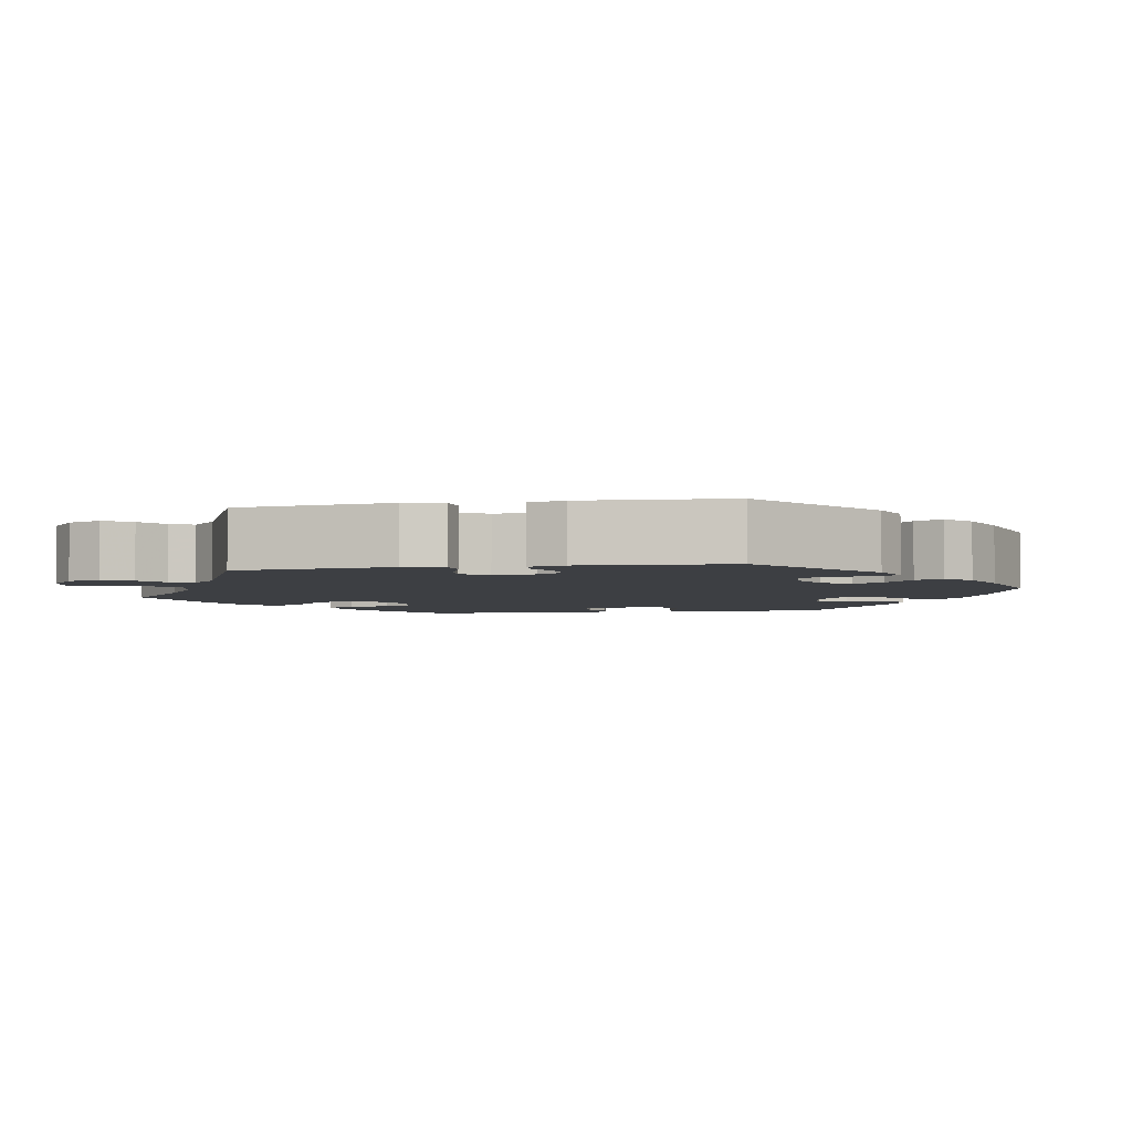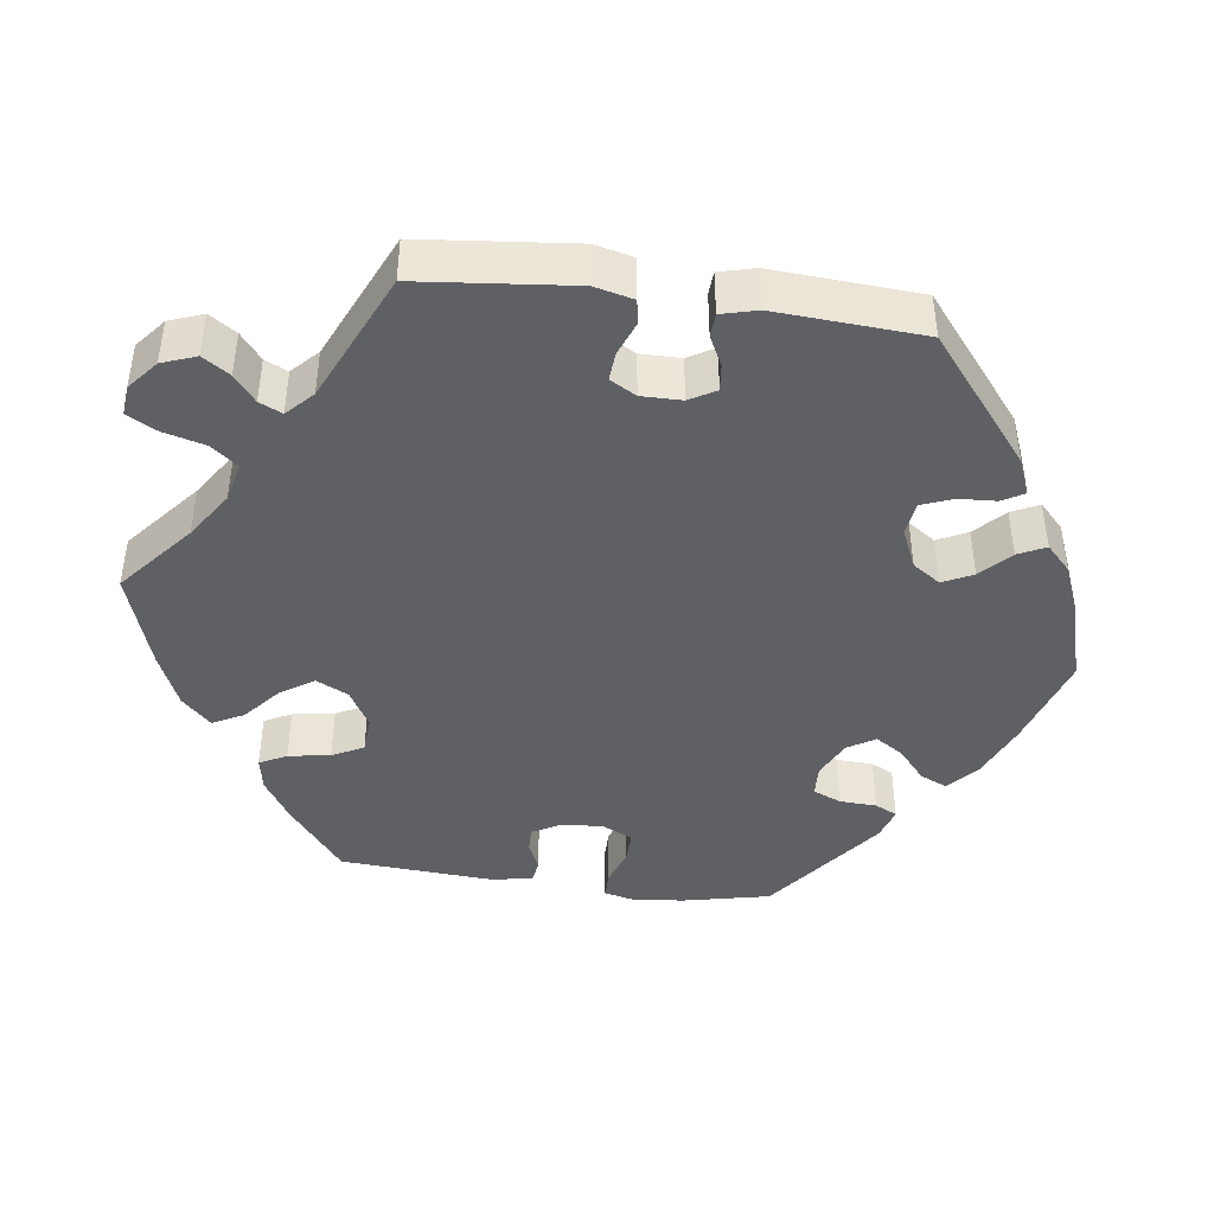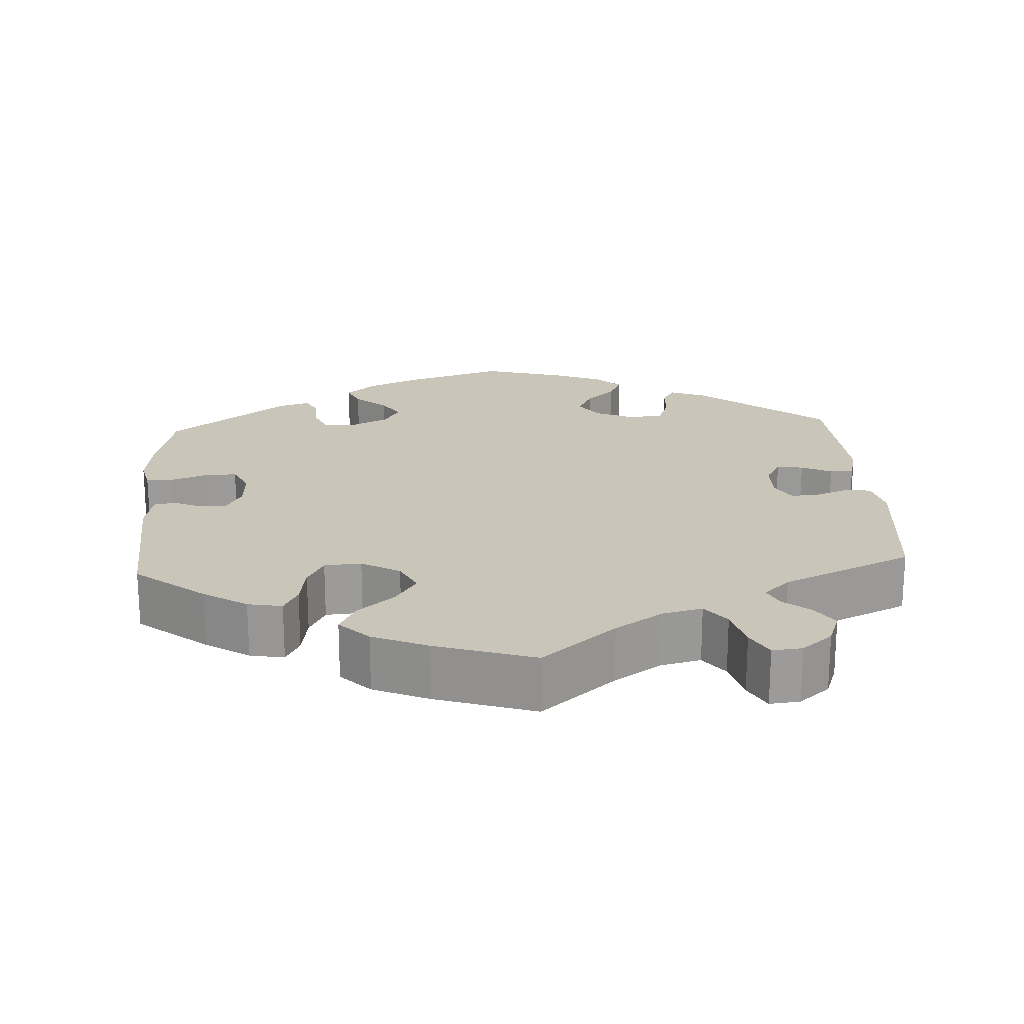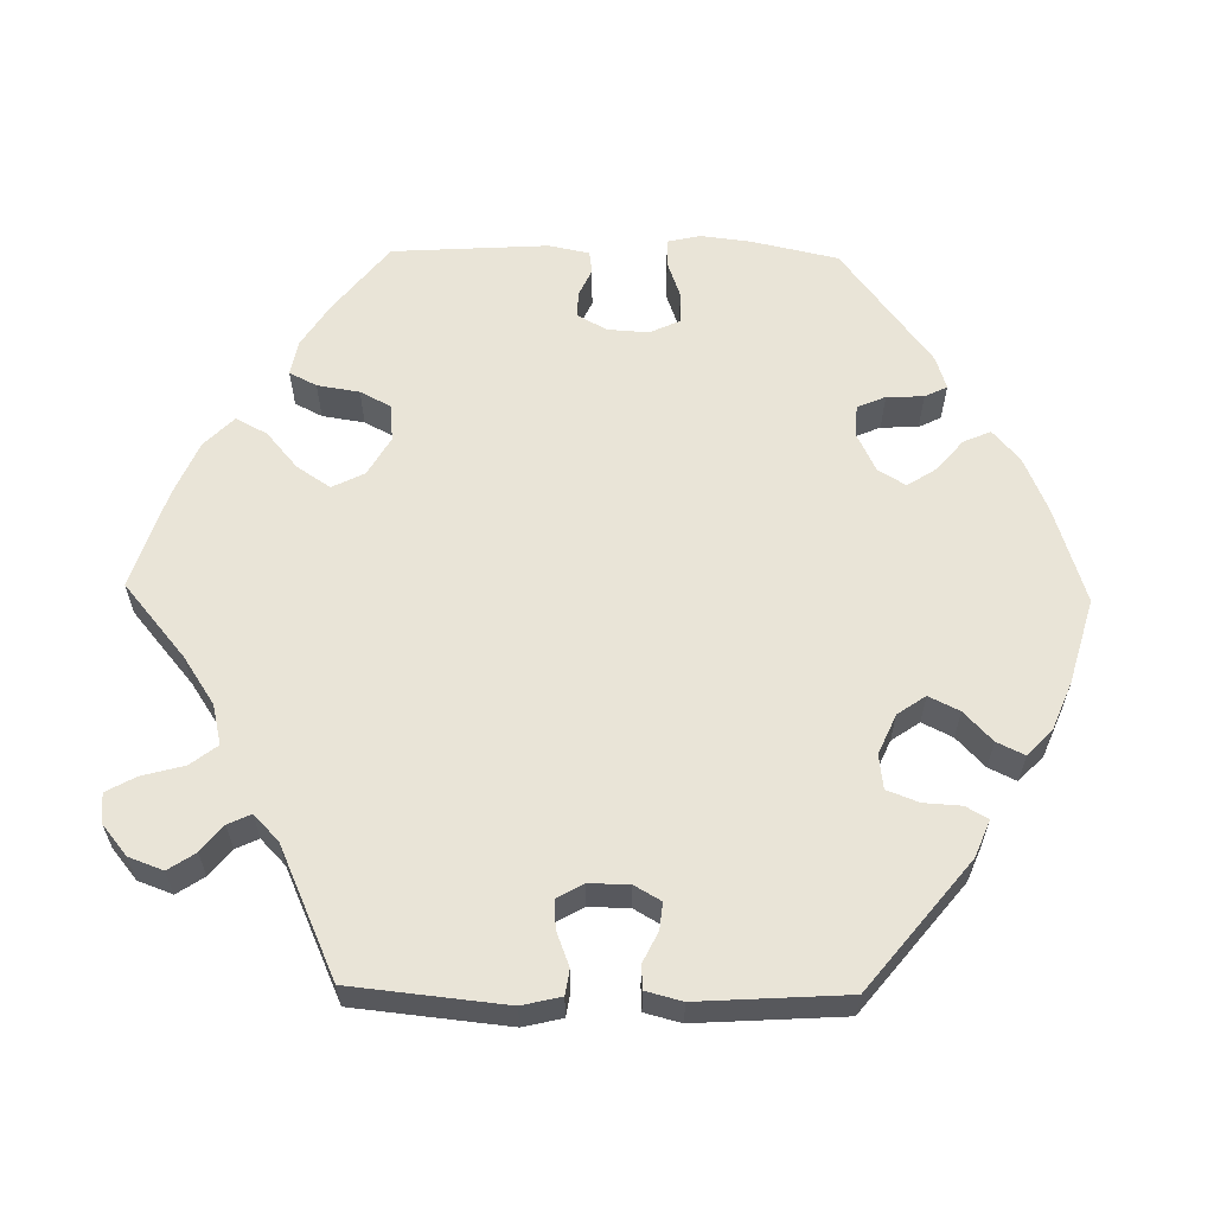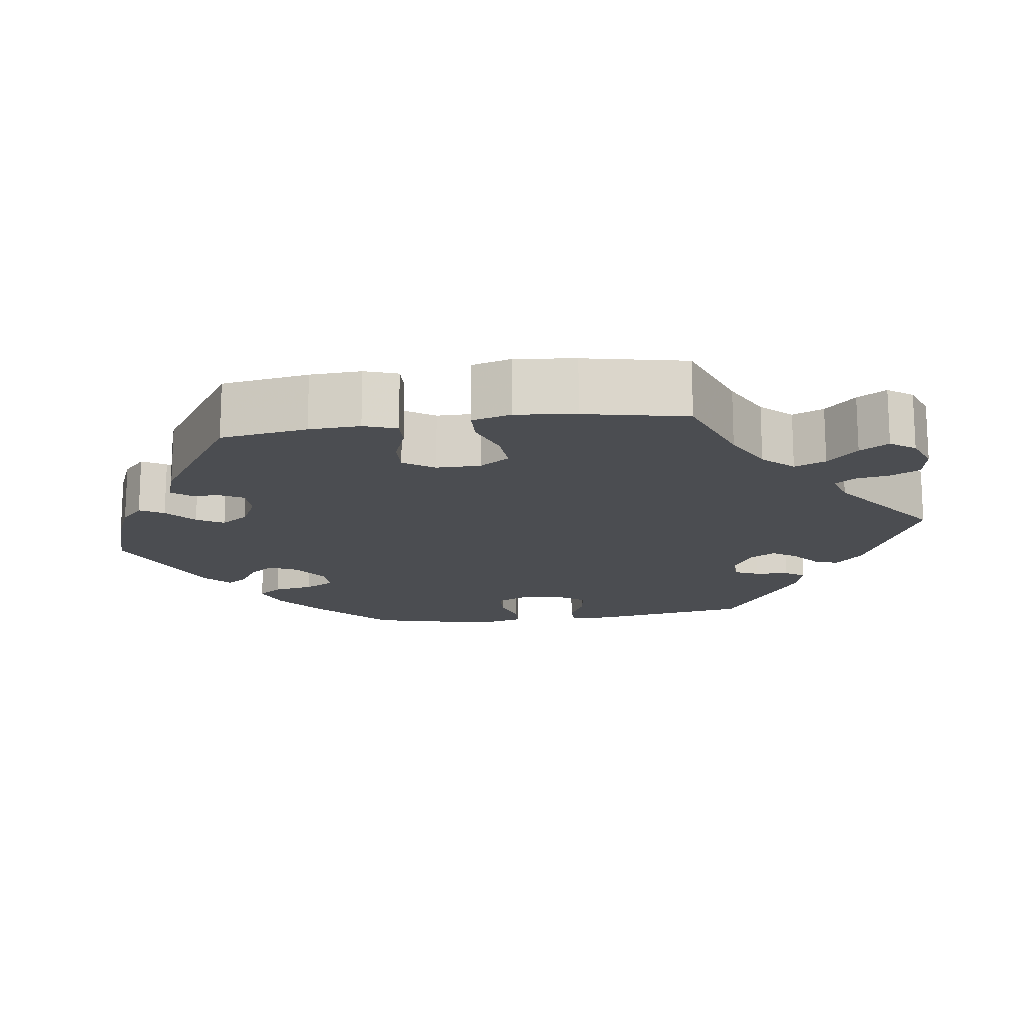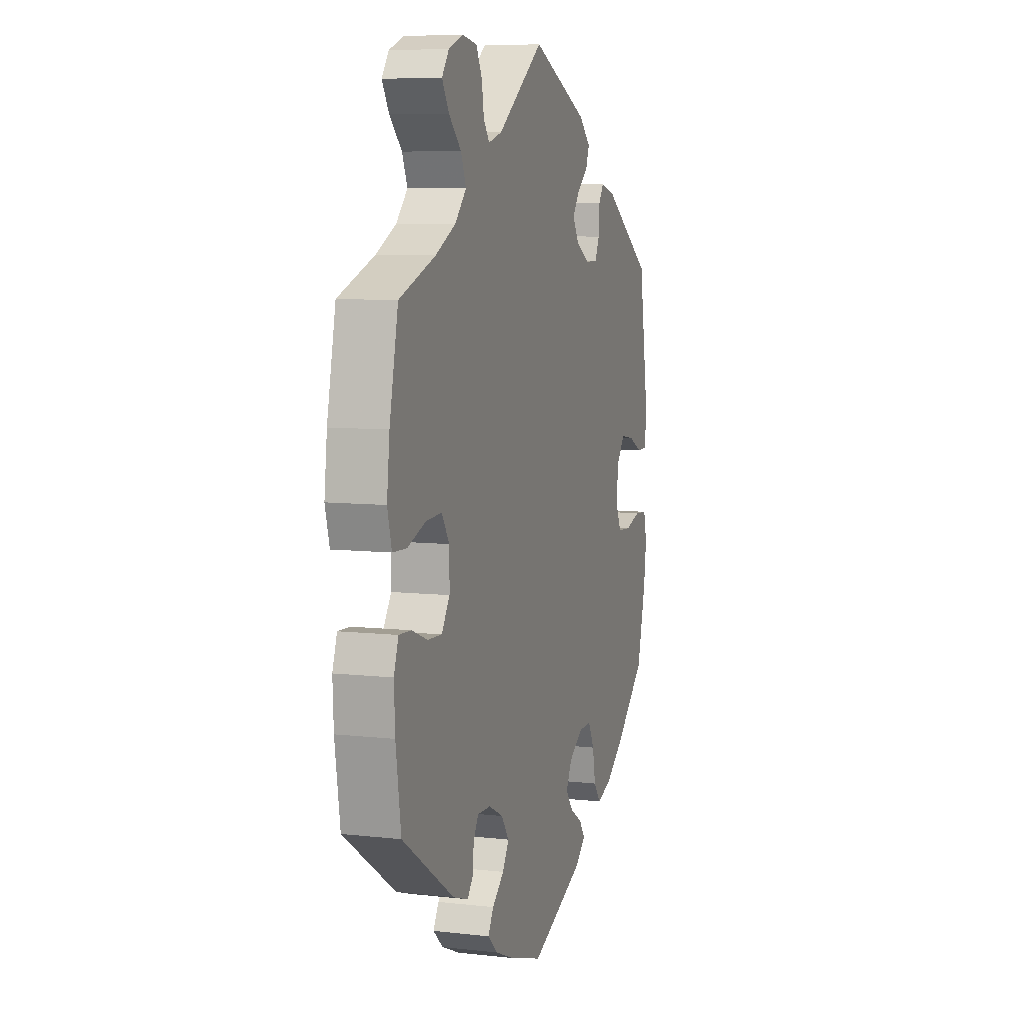
<metadata>
{"format":"obj","ext":"obj","renderer":"f3d","projection":"perspective","resolution":1024,"background":"white","views":[{"elev":-3.9,"azim":40.5,"up":"+Y"},{"elev":-43.2,"azim":22.3,"up":"+Y"},{"elev":20.7,"azim":-63.4,"up":"+Y"},{"elev":61.1,"azim":31.1,"up":"+Y"},{"elev":-15.9,"azim":-81.8,"up":"+Y"},{"elev":7.7,"azim":-72.3,"up":"+Z"}]}
</metadata>
<code>
v 0.402 0.07 -0.378
v 0.339 0.07 -0.425
v 0.289 0.07 -0.442
v 0.266 0.07 -0.411
v 0.256 0.07 -0.358
v 0.236 0.07 -0.319
v 0.194 0.07 -0.32
v 0.148 0.07 -0.351
v 0.129 0.07 -0.388
v 0.153 0.07 -0.42
v 0.194 0.07 -0.446
v 0.212 0.07 -0.473
v 0.179 0.07 -0.503
v 0 0.07 -0.578
v -0.11 0.07 -0.543
v -0.171 0.07 -0.517
v -0.203 0.07 -0.487
v -0.185 0.07 -0.456
v -0.146 0.07 -0.423
v -0.125 0.07 -0.388
v -0.15 0.07 -0.352
v -0.198 0.07 -0.328
v -0.242 0.07 -0.327
v -0.258 0.07 -0.356
v -0.262 0.07 -0.396
v -0.28 0.07 -0.419
v -0.331 0.07 -0.402
v -0.501 0.07 -0.289
v -0.518 0.07 -0.175
v -0.521 0.07 -0.108
v -0.506 0.07 -0.065
v -0.466 0.07 -0.067
v -0.414 0.07 -0.087
v -0.368 0.07 -0.089
v -0.341 0.07 -0.049
v -0.341 0.07 0.009
v -0.367 0.07 0.048
v -0.419 0.07 0.045
v -0.478 0.07 0.024
v -0.524 0.07 0.026
v -0.538 0.07 0.078
v -0.529 0.07 0.156
v -0.501 0.07 0.289
v -0.383 0.07 0.332
v -0.317 0.07 0.365
v -0.28 0.07 0.404
v -0.297 0.07 0.445
v -0.337 0.07 0.485
v -0.36 0.07 0.523
v -0.337 0.07 0.555
v -0.289 0.07 0.573
v -0.242 0.07 0.565
v -0.223 0.07 0.527
v -0.216 0.07 0.483
v -0.197 0.07 0.456
v -0.152 0.07 0.469
v -0.001 0.07 0.578
v 0.184 0.07 0.495
v 0.222 0.07 0.459
v 0.21 0.07 0.428
v 0.173 0.07 0.398
v 0.152 0.07 0.367
v 0.172 0.07 0.333
v 0.218 0.07 0.307
v 0.258 0.07 0.307
v 0.272 0.07 0.339
v 0.275 0.07 0.383
v 0.292 0.07 0.409
v 0.339 0.07 0.396
v 0.5 0.07 0.289
v 0.533 0.07 0.079
v 0.526 0.07 0.028
v 0.493 0.07 0.028
v 0.449 0.07 0.05
v 0.405 0.07 0.057
v 0.378 0.07 0.021
v 0.372 0.07 -0.035
v 0.391 0.07 -0.075
v 0.435 0.07 -0.078
v 0.486 0.07 -0.063
v 0.526 0.07 -0.066
v 0.537 0.07 -0.111
v 0.528 0.07 -0.178
v 0.5 0.07 -0.289
v 0.402 0 -0.378
v 0.339 0 -0.425
v 0.289 0 -0.442
v 0.266 0 -0.411
v 0.256 0 -0.358
v 0.236 0 -0.319
v 0.194 0 -0.32
v 0.148 0 -0.351
v 0.129 0 -0.388
v 0.153 0 -0.42
v 0.194 0 -0.446
v 0.212 0 -0.473
v 0.179 0 -0.503
v 0 0 -0.578
v -0.11 0 -0.543
v -0.171 0 -0.517
v -0.203 0 -0.487
v -0.185 0 -0.456
v -0.146 0 -0.423
v -0.125 0 -0.388
v -0.15 0 -0.352
v -0.198 0 -0.328
v -0.242 0 -0.327
v -0.258 0 -0.356
v -0.262 0 -0.396
v -0.28 0 -0.419
v -0.331 0 -0.402
v -0.501 0 -0.289
v -0.518 0 -0.175
v -0.521 0 -0.108
v -0.506 0 -0.065
v -0.466 0 -0.067
v -0.414 0 -0.087
v -0.368 0 -0.089
v -0.341 0 -0.049
v -0.341 0 0.009
v -0.367 0 0.048
v -0.419 0 0.045
v -0.478 0 0.024
v -0.524 0 0.026
v -0.538 0 0.078
v -0.529 0 0.156
v -0.501 0 0.289
v -0.383 0 0.332
v -0.317 0 0.365
v -0.28 0 0.404
v -0.297 0 0.445
v -0.337 0 0.485
v -0.36 0 0.523
v -0.337 0 0.555
v -0.289 0 0.573
v -0.242 0 0.565
v -0.223 0 0.527
v -0.216 0 0.483
v -0.197 0 0.456
v -0.152 0 0.469
v -0.001 0 0.578
v 0.184 0 0.495
v 0.222 0 0.459
v 0.21 0 0.428
v 0.173 0 0.398
v 0.152 0 0.367
v 0.172 0 0.333
v 0.218 0 0.307
v 0.258 0 0.307
v 0.272 0 0.339
v 0.275 0 0.383
v 0.292 0 0.409
v 0.339 0 0.396
v 0.5 0 0.289
v 0.533 0 0.079
v 0.526 0 0.028
v 0.493 0 0.028
v 0.449 0 0.05
v 0.405 0 0.057
v 0.378 0 0.021
v 0.372 0 -0.035
v 0.391 0 -0.075
v 0.435 0 -0.078
v 0.486 0 -0.063
v 0.526 0 -0.066
v 0.537 0 -0.111
v 0.528 0 -0.178
v 0.5 0 -0.289
f 79 80 81 82
f 78 79 82 83
f 71 72 73 74
f 71 74 75
f 70 71 75
f 69 70 75 76
f 66 67 68 69
f 65 66 69 76
f 58 59 60 61
f 56 57 58 61
f 55 56 61 62
f 51 52 53 54
f 51 54 55
f 50 51 55
f 47 48 49 50
f 46 47 50 55
f 45 46 55 62
f 41 42 43 44
f 38 39 40 41
f 37 38 41 44
f 36 37 44 45
f 30 31 32 33
f 30 33 34
f 29 30 34
f 28 29 34
f 27 28 34 35
f 24 25 26 27
f 23 24 27 35
f 16 17 18 19
f 16 19 20
f 15 16 20
f 14 15 20
f 13 14 20
f 10 11 12 13
f 9 10 13 20
f 8 9 20 21
f 2 3 4 5
f 2 5 6
f 1 2 6
f 78 83 84 1
f 64 65 76 77
f 63 64 77
f 22 23 35 36
f 7 8 21 22
f 6 7 22 36
f 62 63 77 78
f 36 45 62 78
f 1 6 36 78
f 166 165 164 163
f 167 166 163 162
f 158 157 156 155
f 159 158 155
f 159 155 154
f 160 159 154 153
f 153 152 151 150
f 160 153 150 149
f 145 144 143 142
f 145 142 141 140
f 146 145 140 139
f 138 137 136 135
f 139 138 135
f 139 135 134
f 134 133 132 131
f 139 134 131 130
f 146 139 130 129
f 128 127 126 125
f 125 124 123 122
f 128 125 122 121
f 129 128 121 120
f 117 116 115 114
f 118 117 114
f 118 114 113
f 118 113 112
f 119 118 112 111
f 111 110 109 108
f 119 111 108 107
f 103 102 101 100
f 104 103 100
f 104 100 99
f 104 99 98
f 104 98 97
f 97 96 95 94
f 104 97 94 93
f 105 104 93 92
f 89 88 87 86
f 90 89 86
f 90 86 85
f 85 168 167 162
f 161 160 149 148
f 161 148 147
f 120 119 107 106
f 106 105 92 91
f 120 106 91 90
f 162 161 147 146
f 162 146 129 120
f 162 120 90 85
f 1 85 86 2
f 2 86 87 3
f 3 87 88 4
f 4 88 89 5
f 5 89 90 6
f 6 90 91 7
f 7 91 92 8
f 8 92 93 9
f 9 93 94 10
f 10 94 95 11
f 11 95 96 12
f 12 96 97 13
f 13 97 98 14
f 14 98 99 15
f 15 99 100 16
f 16 100 101 17
f 17 101 102 18
f 18 102 103 19
f 19 103 104 20
f 20 104 105 21
f 21 105 106 22
f 22 106 107 23
f 23 107 108 24
f 24 108 109 25
f 25 109 110 26
f 26 110 111 27
f 27 111 112 28
f 28 112 113 29
f 29 113 114 30
f 30 114 115 31
f 31 115 116 32
f 32 116 117 33
f 33 117 118 34
f 34 118 119 35
f 35 119 120 36
f 36 120 121 37
f 37 121 122 38
f 38 122 123 39
f 39 123 124 40
f 40 124 125 41
f 41 125 126 42
f 42 126 127 43
f 43 127 128 44
f 44 128 129 45
f 45 129 130 46
f 46 130 131 47
f 47 131 132 48
f 48 132 133 49
f 49 133 134 50
f 50 134 135 51
f 51 135 136 52
f 52 136 137 53
f 53 137 138 54
f 54 138 139 55
f 55 139 140 56
f 56 140 141 57
f 57 141 142 58
f 58 142 143 59
f 59 143 144 60
f 60 144 145 61
f 61 145 146 62
f 62 146 147 63
f 63 147 148 64
f 64 148 149 65
f 65 149 150 66
f 66 150 151 67
f 67 151 152 68
f 68 152 153 69
f 69 153 154 70
f 70 154 155 71
f 71 155 156 72
f 72 156 157 73
f 73 157 158 74
f 74 158 159 75
f 75 159 160 76
f 76 160 161 77
f 77 161 162 78
f 78 162 163 79
f 79 163 164 80
f 80 164 165 81
f 81 165 166 82
f 82 166 167 83
f 83 167 168 84
f 84 168 85 1

</code>
